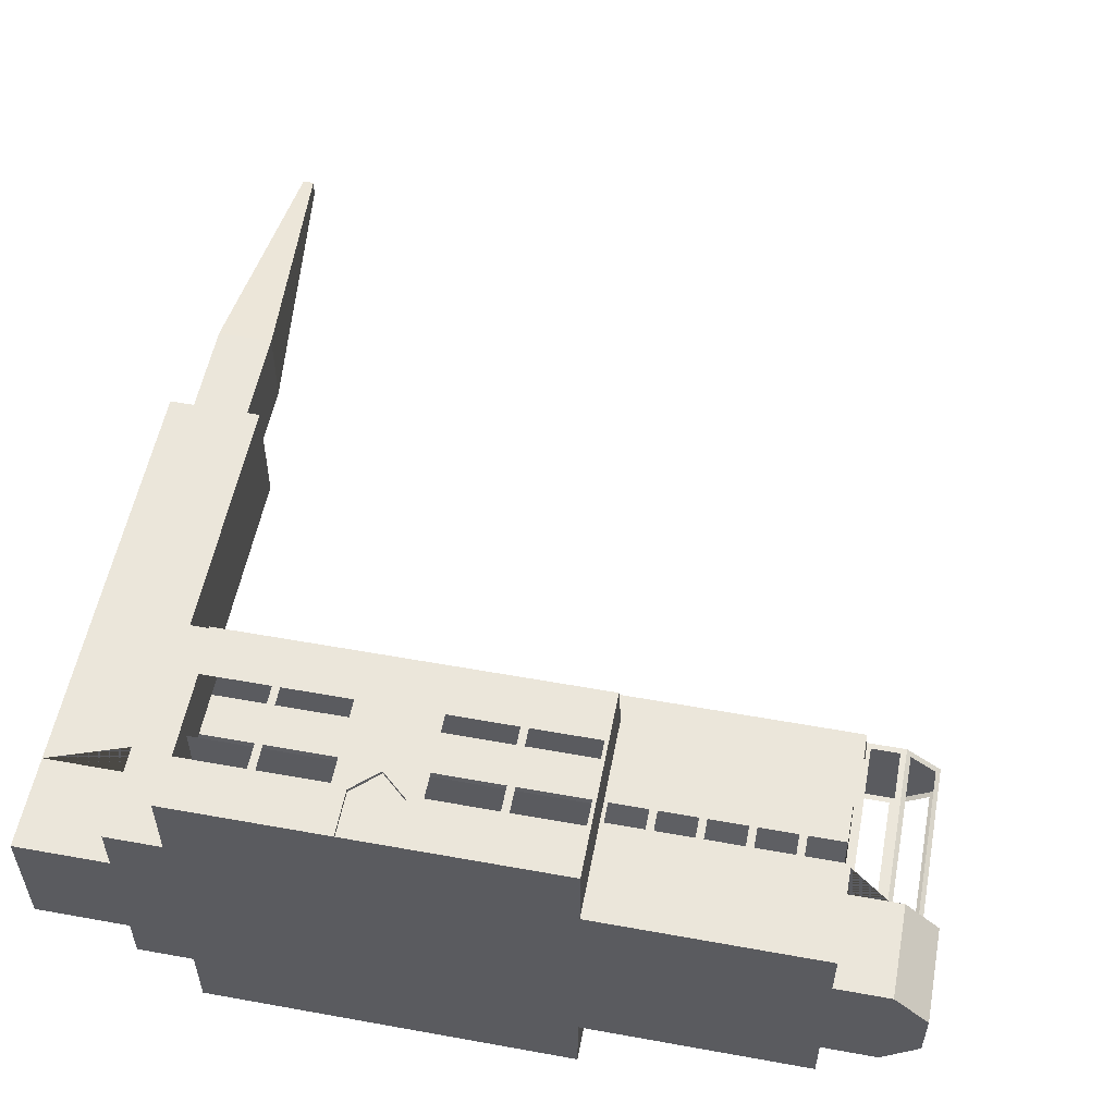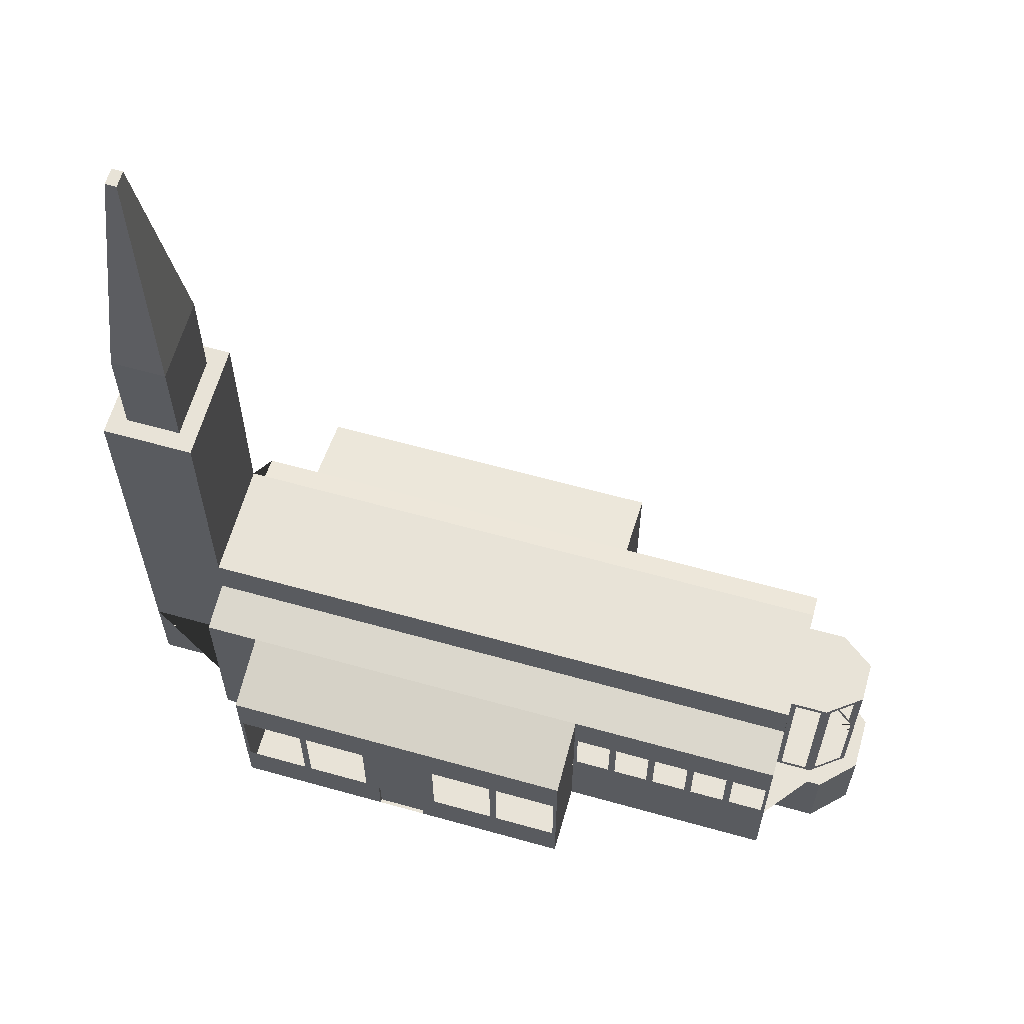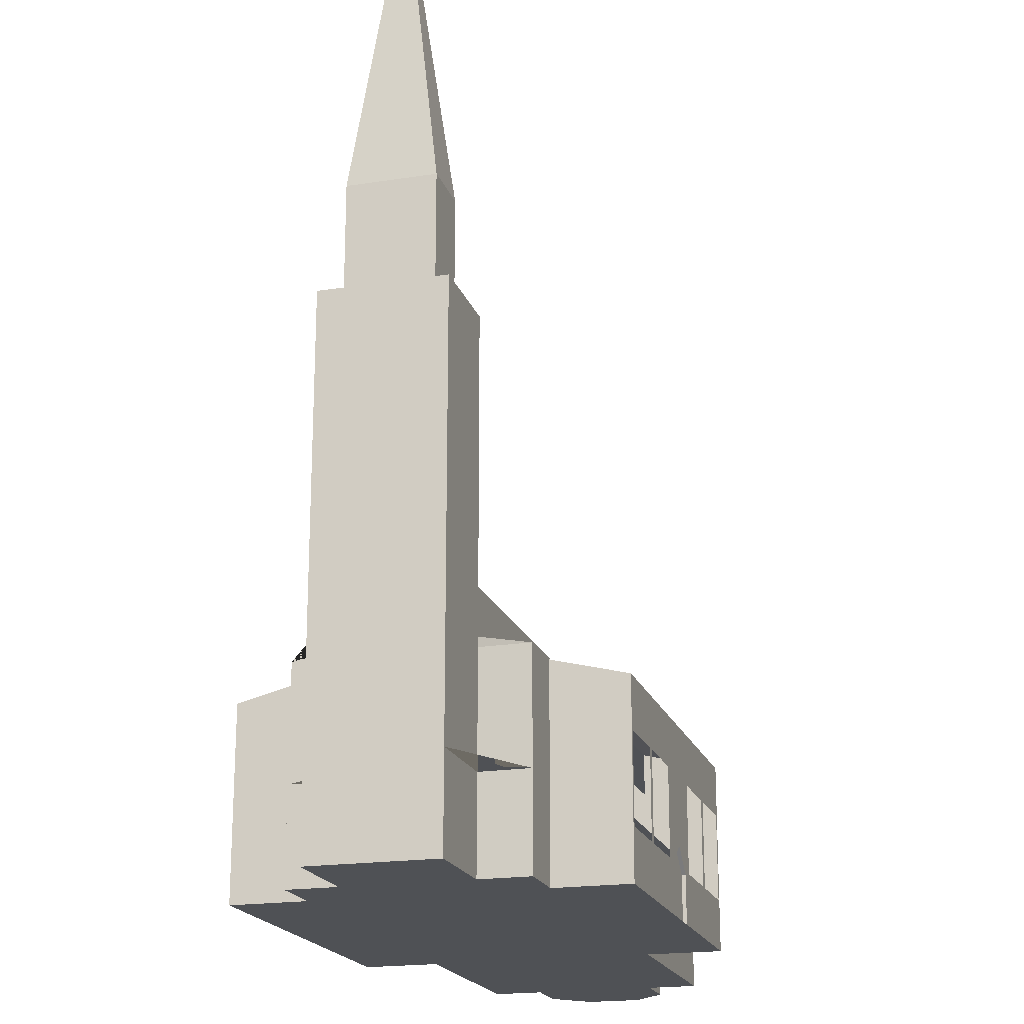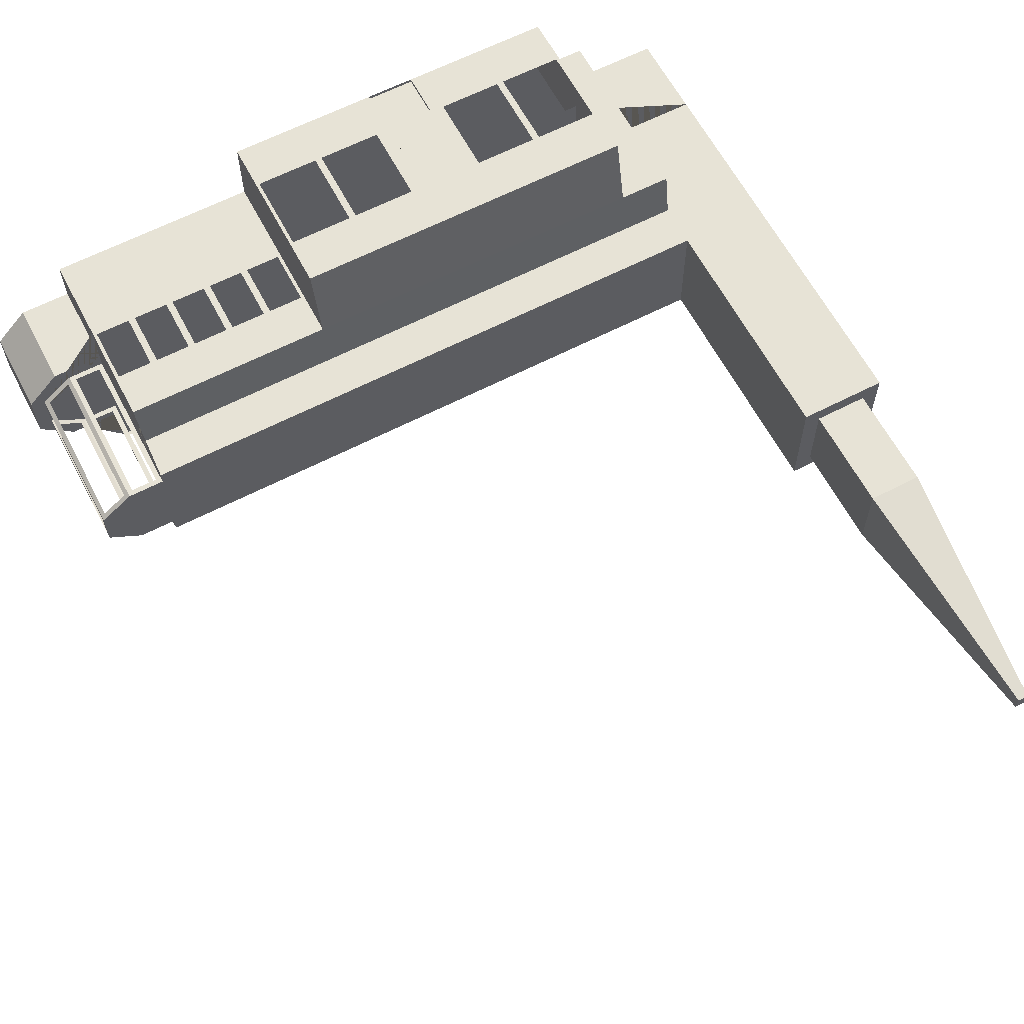
<metadata>
{"format":"obj","ext":"obj","renderer":"f3d","projection":"perspective","resolution":1024,"background":"white","views":[{"elev":55.0,"azim":10.8,"up":"+Z"},{"elev":62.1,"azim":15.9,"up":"+Y"},{"elev":-19.6,"azim":-73.9,"up":"+Y"},{"elev":62.7,"azim":152.3,"up":"+Z"}]}
</metadata>
<code>
o Cube
v 14 2.5 -8
v 20 2.5 -6.667
v 20 2.5 -2
v 0 0 -6.667
v 0 0 -3.333
v 0 5.5 -3.333
v 0 5.5 -6.667
v 0 2.5 -3.333
v 0 2.5 -6.667
v 4 0 -10
v 4 5 0
v 4 0 0
v 4 5 -10
v 4 2.5 -10
v 4.1 2.5 0
v 4 0 -6.667
v 4 0 -3.333
v 14 0 0
v 14 5 -10
v 14 2.5 -10
v 14 0 -10
v 14 5 0
v 13.9 2.5 0
v 14 0 -6.667
v 14 0 -3.333
v 20 5.5 -6.667
v 20 0 -6.667
v 20 0 -3.333
v 0 0 -5
v 0 5.5 -5
v 22.37 0 -5
v 22.37 2.5 -5
v 0 2.5 -5
v 4 0 -5
v 14 0 -5
v 20 0 -5
v 4 0 -2
v 4 5.5 -2
v 14 5.5 -2
v 14 0 -2
v 20 5.5 -2
v 20 0 -2
v 14 2.5 -2
v 20 2.5 -8
v 4 5.5 -8
v 4 0 -8
v 14 5.5 -8
v 14 0 -8
v 20 5.5 -8
v 20 0 -8
v 18.8 0 -6.667
v 17.6 0 -6.667
v 16.4 0 -6.667
v 15.2 0 -6.667
v 18.8 0 -3.333
v 17.6 0 -3.333
v 16.4 0 -3.333
v 15.2 0 -3.333
v 18.8 0 -5
v 17.6 0 -5
v 16.4 0 -5
v 15.2 0 -5
v 18.8 0 -2
v 17.6 0 -2
v 16.4 0 -2
v 15.2 0 -2
v 15.2 5.5 -2
v 16.4 5.5 -2
v 17.6 5.5 -2
v 18.8 5.5 -2
v 18.8 2.5 -2
v 17.6 2.5 -2
v 16.4 2.5 -2
v 15.2 2.5 -2
v 15.2 2.5 -8
v 16.4 2.5 -8
v 17.6 2.5 -8
v 18.8 2.5 -8
v 18.8 0 -8
v 17.6 0 -8
v 16.4 0 -8
v 15.2 0 -8
v 15.2 5.5 -8
v 16.4 5.5 -8
v 17.6 5.5 -8
v 18.8 5.5 -8
v 20 4.318 -2
v 16.4 4.318 -2
v 15.2 4.318 -2
v 18.8 4.318 -2
v 17.6 4.318 -2
v 14 4.318 -2
v 18.9 2.6 -2
v 19.9 2.6 -2
v 19.9 4.218 -2
v 18.9 4.218 -2
v 14.1 2.6 -2
v 15.1 2.6 -2
v 15.1 4.218 -2
v 14.1 4.218 -2
v 15.3 2.6 -2
v 16.3 2.6 -2
v 16.3 4.218 -2
v 15.3 4.218 -2
v 16.5 2.6 -2
v 17.5 2.6 -2
v 17.5 4.218 -2
v 16.5 4.218 -2
v 17.7 2.6 -2
v 18.7 2.6 -2
v 18.7 4.218 -2
v 17.7 4.218 -2
v 12 0 -10
v 10 0 -10
v 8 0 -10
v 6 0 -10
v 12 5 0
v 10 5 0
v 8 5 0
v 6 5 0
v 11.9 2.5 0
v 10 2.5 0
v 7.9 2.5 0
v 6.1 2.5 0
v 12 0 -6.667
v 10 0 -6.667
v 8 0 -6.667
v 6 0 -6.667
v 12 0 -3.333
v 10 0 -3.333
v 8 0 -3.333
v 6 0 -3.333
v 6 0 0
v 8 0 0
v 10 0 0
v 12 0 0
v 6 5 -10
v 8 5 -10
v 10 5 -10
v 12 5 -10
v 6 2.5 -10
v 8 2.5 -10
v 10 2.5 -10
v 12 2.5 -10
v 12 0 -5
v 10 0 -5
v 8 0 -5
v 6 0 -5
v 12 0 -2
v 10 0 -2
v 8 0 -2
v 6 0 -2
v 6 5.5 -2
v 8 5.5 -2
v 10 5.5 -2
v 12 5.5 -2
v 12 0 -8
v 10 0 -8
v 8 0 -8
v 6 0 -8
v 6 5.5 -8
v 8 5.5 -8
v 10 5.5 -8
v 12 5.5 -8
v 7.9 1.35 0
v 13.9 1.35 0
v 10.1 1.35 0
v 4.1 1.35 0
v 11.9 1.35 0
v 6.1 1.35 0
v 6.1 3.65 0
v 7.9 3.65 0
v 4.1 3.65 0
v 13.9 3.65 0
v 10.1 3.65 0
v 11.9 3.65 0
v 12.1 3.65 0
v 12 2.5 0
v 10 3.75 0
v 10.1 2.5 0
v 10 1.25 0
v 12.1 1.35 0
v 14 3.75 0
v 14 2.5 0
v 12 3.75 0
v 12.1 2.5 0
v 14 1.25 0
v 12 1.25 0
v 8 3.75 0
v 8 2.5 0
v 5.9 3.65 0
v 6 2.5 0
v 8 1.25 0
v 5.9 1.35 0
v 4 3.75 0
v 4 2.5 0
v 6 3.75 0
v 5.9 2.5 0
v 4 1.25 0
v 6 1.25 0
v 9 0 0
v 9 2.5 0
v 8.3 2.5 0
v 8.3 0 0
v 8.3 1.25 0
v 9.7 2.5 0
v 9.7 0 0
v 9.7 1.25 0
v 8.3 1.875 0
v 9.7 1.875 0
v 9 1.875 0
v 8.3 0 -0.1
v 9 0 -0.1
v 8.3 1.25 -0.1
v 9 1.25 -0.1
v 9 1.875 -0.1
v 9.7 0 -0.1
v 9.7 1.25 -0.1
v 4 2.5 -2
v 4 2.5 -8
v 2.5 0 -3.333
v 2.5 2.5 -8
v 2.5 2.5 -6.667
v 2.5 5.5 -8
v 2.5 5.5 -6.667
v 2.5 0 -8
v 2.5 0 -6.667
v 2.5 0 -2
v 2.5 5.5 -2
v 2.5 2.5 -2
v 2.5 5.5 -6.667
v 2.525 5.5 -3.333
v 2.515 2.5 -3.333
v 15.1 2.6 -8
v 14.1 2.6 -8
v 14.1 4.9 -8
v 15.1 4.9 -8
v 19.9 2.6 -8
v 18.9 2.6 -8
v 18.9 4.9 -8
v 19.9 4.9 -8
v 18.7 2.6 -8
v 17.7 2.6 -8
v 17.7 4.9 -8
v 18.7 4.9 -8
v 17.5 2.6 -8
v 16.5 2.6 -8
v 16.5 4.9 -8
v 17.5 4.9 -8
v 16.3 2.6 -8
v 15.3 2.6 -8
v 15.3 4.9 -8
v 16.3 4.9 -8
v 12.2 2.7 -10
v 12.2 4.8 -10
v 13.8 4.8 -10
v 13.8 2.7 -10
v 4.2 2.7 -10
v 4.2 4.8 -10
v 5.8 4.8 -10
v 5.8 2.7 -10
v 6.2 2.7 -10
v 6.2 4.8 -10
v 7.8 4.8 -10
v 7.8 2.7 -10
v 10.2 2.7 -10
v 10.2 4.8 -10
v 11.8 4.8 -10
v 11.8 2.7 -10
v 10 3.75 -10
v 8 3.75 -10
v 9.8 3.95 -10
v 8.2 3.95 -10
v 8.2 4.8 -10
v 9.8 4.8 -10
v 8.2 2.7 -10
v 8.2 3.55 -10
v 9.8 3.55 -10
v 9.8 2.7 -10
v 4 0 -1
v 4 5.25 -1
v 4 2.5 -1
v 2.5 0 -5
v 14 2.5 -1
v 14 0 -1
v 0 7 -5
v 0 7 -6.667
v 20 7 -6.667
v 2.5 7 -6.667
v 4 7 -6.667
v 2.525 7 -3.333
v 4 7 -3.333
v 4 7 -5
v 4 5.75 -6.667
v 12 7 -6.667
v 14 7 -6.667
v 12 7 -3.333
v 14 7 -3.333
v 14 5.75 -6.667
v 14 7 -5
v 18.8 7 -6.667
v 18.8 7 -3.333
v 20 7 -5
v 20 5.75 -6.667
v 0 7 -3.333
v 18.8 7 -5
v 12 7 -5
v 2.513 7 -5
v 4 5.75 -3.333
v 14 5.75 -3.333
v 20 5.75 -3.333
v 18.8 5.75 -3.333
v 12 5.75 -3.333
v 18.8 5.75 -6.667
v 12 5.75 -6.667
v 15.2 7 -6.667
v 16.4 7 -6.667
v 17.6 7 -6.667
v 15.2 7 -3.333
v 16.4 7 -3.333
v 17.6 7 -3.333
v 15.2 7 -5
v 16.4 7 -5
v 17.6 7 -5
v 15.2 5.75 -3.333
v 16.4 5.75 -3.333
v 17.6 5.75 -3.333
v 15.2 5.75 -6.667
v 16.4 5.75 -6.667
v 17.6 5.75 -6.667
v 6 7 -6.667
v 8 7 -6.667
v 10 7 -6.667
v 6 7 -3.333
v 8 7 -3.333
v 10 7 -3.333
v 6 7 -5
v 8 7 -5
v 10 7 -5
v 6 5.75 -3.333
v 8 5.75 -3.333
v 10 5.75 -3.333
v 6 5.75 -6.667
v 8 5.75 -6.667
v 10 5.75 -6.667
v 2.5 5.75 -6.667
v 2.5 7 -6.667
v 2.5 5.75 -3.333
v 0.5 14 -5
v 0.5 14 -6.167
v 0.5 14 -3.833
v 2.004 14 -6.167
v 2.013 14 -4.996
v 2.021 14 -3.833
v 0 14 -5
v 0 14 -6.667
v 0 14 -3.333
v 2.5 14 -6.667
v 2.513 14 -5
v 2.525 14 -3.333
v 1.105 24 -5
v 1.408 24 -4.999
v 1.105 24 -5.233
v 1.105 24 -4.766
v 1.406 24 -5.233
v 1.409 24 -4.766
v 2.013 17 -4.996
v 2.021 17 -3.833
v 0.5 17 -6.167
v 2.004 17 -6.167
v 0.5 17 -3.833
v 0.5 17 -5
v 22.37 0 -4.263
v 21.44 0 -3.333
v 21.44 0 -6.667
v 22.37 0 -5.737
v 21.44 2.5 -6.667
v 22.37 2.5 -5.737
v 22.37 2.5 -4.263
v 18.8 7 -3.714
v 20 5.5 -3.333
v 20 2.5 -3.333
v 20 7 -3.333
v 21.44 2.5 -3.333
v 20 7 -3.714
v 20.15 5.5 -3.714
v 20.15 2.65 -3.714
v 21.97 2.65 -4.964
v 20.15 5.5 -6.214
v 20.15 2.65 -6.214
v 20.15 6.85 -6.214
v 20.15 6.85 -3.714
v 21.97 7 -4.964
v 21.16 2.65 -6.124
v 21.97 2.65 -5.366
v 21.85 2.65 -4.321
v 20.89 2.65 -3.714
v 20.89 5.5 -6.214
v 21.97 5.5 -5.366
v 21.97 5.5 -4.561
v 20.89 5.5 -3.714
v 21.85 6.85 -4.321
v 20.89 6.85 -3.714
v 21.16 6.85 -6.124
v 21.97 6.85 -5.366
v 18.8 7 -6.219
v 20 5.5 -3.714
v 20 2.5 -3.714
v 21.04 5.5 -3.714
v 20 7 -3.714
v 21.16 2.65 -3.804
v 21.16 6.85 -3.804
v 21.97 2.65 -4.561
v 21.04 2.5 -3.714
v 21.16 5.5 -3.804
v 21.85 5.5 -4.321
v 21.97 6.85 -4.561
v 21.04 7 -3.714
v 21.97 5.5 -5.516
v 21.85 2.65 -5.606
v 21.97 2.5 -4.411
v 21.97 5.5 -4.411
v 21.97 7 -4.411
v 21.85 6.85 -5.606
v 21.97 2.5 -4.964
v 21.97 6.85 -4.964
v 20.89 2.65 -6.214
v 21.97 2.5 -5.516
v 21.85 5.5 -5.606
v 21.16 5.5 -6.124
v 20.89 6.85 -6.214
v 21.97 7 -5.516
v 20 5.5 -6.214
v 20 2.5 -6.214
v 20 7 -6.214
v 21.04 2.5 -6.214
v 21.04 5.5 -6.214
v 21.04 7 -6.214
f 44 2 27 50
f 66 74 43 40
f 1 48 21 20
f 382 3 42 28
f 29 33 9 4
f 26 2 44 49
f 375 27 2 377
f 381 41 87 3 382
f 27 375 376 31 36
f 43 284 285 40
f 33 30 7 9
f 29 4 227 283
f 196 195 11 281 282
f 133 200 199 12
f 145 35 25 129
f 157 48 24 125
f 113 144 20 21
f 149 40 285 18 136
f 36 31 373 374 28
f 59 36 28 55
f 79 50 27 51
f 20 19 47 1
f 32 379 384 382 3 71 72 73 74 43 1 75 76 77 78 44 2 377 378
f 39 22 183 184 284 43 92
f 51 27 36 59
f 125 24 35 145
f 8 6 30 33
f 31 376 378 32
f 28 374 384 382
f 5 8 33 29
f 55 28 42 63
f 129 25 40 149
f 220 222 224 45
f 10 116 160 46
f 113 21 48 157
f 79 78 44 50
f 46 226 222 220
f 48 1 75 82
f 82 75 76 81
f 81 76 77 80
f 80 77 78 79
f 26 49 304 288
f 225 231 289 347
f 25 58 66 40
f 58 57 65 66
f 57 56 64 65
f 56 55 63 64
f 32 379 373 31
f 231 7 287 289
f 24 54 62 35
f 54 53 61 62
f 53 52 60 61
f 52 51 59 60
f 48 82 54 24
f 82 81 53 54
f 81 80 52 53
f 80 79 51 52
f 35 62 58 25
f 62 61 57 58
f 61 60 56 57
f 60 59 55 56
f 7 30 286 287
f 42 3 71 63
f 63 71 72 64
f 64 72 73 65
f 65 73 74 66
f 90 87 41 70
f 89 88 68 67
f 88 91 69 68
f 91 90 70 69
f 92 89 67 39
f 71 3 94 93
f 3 87 95 94
f 87 90 96 95
f 90 71 93 96
f 43 74 98 97
f 74 89 99 98
f 89 92 100 99
f 92 43 97 100
f 74 73 102 101
f 73 88 103 102
f 88 89 104 103
f 89 74 101 104
f 73 72 106 105
f 72 91 107 106
f 91 88 108 107
f 88 73 105 108
f 72 71 110 109
f 71 90 111 110
f 90 91 112 111
f 91 72 109 112
f 116 115 159 160
f 115 114 158 159
f 114 113 157 158
f 17 132 152 37
f 132 131 151 152
f 131 130 150 151
f 130 129 149 150
f 232 229 348 291
f 6 232 291 305
f 16 128 148 34
f 128 127 147 148
f 127 126 146 147
f 126 125 145 146
f 37 152 133 12 280
f 152 151 134 133
f 151 150 135 207 201 204 134
f 150 149 136 135
f 282 281 38 219
f 10 14 141 116
f 116 141 142 115
f 115 142 143 114
f 114 143 144 113
f 46 160 128 16
f 160 159 127 128
f 159 158 126 127
f 158 157 125 126
f 34 148 132 17
f 148 147 131 132
f 147 146 130 131
f 146 145 129 130
f 122 179 189 190 203 202 206
f 18 187 188 136
f 136 188 181 135
f 135 181 208 207
f 134 193 200 133
f 41 381 383 311
f 30 6 305 286
f 32 378 428 425
f 193 205 209 203 190
f 179 185 117 118
f 195 197 120 11
f 189 179 118 119
f 197 189 119 120
f 185 183 22 117
f 176 121 178 185
f 180 175 179 122
f 167 180 122 181
f 121 169 188 178
f 169 167 181 188
f 175 176 185 179
f 174 23 184 183
f 186 177 185 178
f 23 166 187 184
f 182 186 178 188
f 166 182 188 187
f 177 174 183 185
f 172 123 190 189
f 124 171 197 192
f 123 165 193 190
f 170 124 192 200
f 165 170 200 193
f 171 172 189 197
f 15 173 195 196
f 191 198 192 197
f 168 15 196 199
f 198 194 200 192
f 194 168 199 200
f 173 191 197 195
f 202 211 210 206
f 201 207 217 213
f 203 209 211 202
f 204 205 193 134
f 204 201 213 212
f 206 210 208 181 122
f 210 211 208
f 211 209 205
f 207 208 218 217
f 211 205 214 216
f 213 215 214 212
f 217 218 215 213
f 218 216 215
f 214 215 216
f 208 211 216 218
f 205 204 212 214
f 219 37 280 282
f 46 220 14 10
f 220 45 13 14
f 225 224 222 223
f 223 222 226 227
f 37 219 230 228
f 219 38 229 230
f 224 225 347 346
f 227 9 223
f 9 7 231 225 223
f 228 221 17 37
f 228 230 233 221
f 6 8 233 232
f 233 230 229 232
f 8 5 221 233
f 75 1 235 234
f 1 47 236 235
f 47 83 237 236
f 83 75 234 237
f 44 78 239 238
f 78 86 240 239
f 86 49 241 240
f 49 44 238 241
f 78 77 243 242
f 77 85 244 243
f 85 86 245 244
f 86 78 242 245
f 76 84 248 247
f 84 85 249 248
f 85 77 246 249
f 76 75 251 250
f 75 83 252 251
f 83 84 253 252
f 84 76 250 253
f 144 140 255 254
f 140 19 256 255
f 19 20 257 256
f 20 144 254 257
f 14 13 259 258
f 13 137 260 259
f 137 141 261 260
f 141 14 258 261
f 141 137 263 262
f 137 138 264 263
f 138 271 142 265 264
f 142 141 262 265
f 143 270 139 267 266
f 139 140 268 267
f 140 144 269 268
f 144 143 266 269
f 270 271 273 272
f 271 138 274 273
f 138 139 275 274
f 139 270 272 275
f 142 271 277 276
f 271 270 278 277
f 270 143 279 278
f 143 142 276 279
f 282 280 12 199 196
f 16 227 226 46
f 4 9 227
f 34 17 221 283
f 283 221 5 29
f 16 34 283 227
f 8 33 9 223 222 220 219 230 233
f 285 284 184 187 18
f 143 144 20 1 43 284 282 219 220 14 141 142
f 289 287 356 358
f 291 308 359 360
f 370 369 363 365
f 368 367 362 366
f 308 289 358 359
f 305 291 360 357
f 287 286 355 356
f 286 305 357 355
f 349 350 356 355
f 351 349 355 357
f 352 353 359 358
f 350 352 358 356
f 354 351 357 360
f 353 354 360 359
f 362 365 363 361
f 366 362 361 364
f 372 371 364 361
f 371 368 366 364
f 367 370 365 362
f 369 372 361 363
f 350 349 372 369
f 353 352 370 367
f 351 354 368 371
f 349 351 371 372
f 354 353 367 368
f 352 350 369 370
f 378 376 375 377
f 384 374 373 379
f 378 377 436 428
f 382 384 414 408
f 379 32 425 421
f 384 379 421 414
f 377 2 434 436
f 26 288 435 433 434 2
f 407 410 383 311
f 382 408 407 311 381
f 387 386 407 408
f 386 392 410 407
f 401 397 414 409
f 403 401 409 418
f 397 387 408 414
f 392 403 418 410
f 396 411 414 421
f 411 415 409 414
f 416 396 421 422
f 412 402 423 418
f 415 412 418 409
f 402 416 422 423
f 399 395 428 419
f 413 400 422 421
f 400 417 423 422
f 405 399 419 432
f 395 388 425 428
f 426 405 432 393
f 417 426 393 423
f 388 413 421 425
f 394 420 428 436
f 420 429 419 428
f 430 394 436 437
f 404 430 437 438
f 424 404 438 432
f 429 424 432 419
f 389 390 434 433
f 391 389 433 435
f 427 398 437 436
f 398 431 438 437
f 390 427 436 434
f 431 391 435 438
f 153 38 281 11 120
f 137 13 45 161
f 138 137 161 162
f 139 138 162 163
f 140 139 163 164
f 19 140 164 47
f 164 163 345 315
f 85 84 329 330
f 163 162 344 345
f 84 83 328 329
f 45 224 346 294
f 69 70 312 327
f 162 161 343 344
f 156 39 310 313
f 83 47 299 328
f 229 38 309 348
f 68 69 327 326
f 161 45 294 343
f 70 41 311 312
f 67 68 326 325
f 39 67 325 310
f 39 156 117 22
f 156 155 118 117
f 155 154 119 118
f 154 153 120 119
f 155 156 313 342
f 154 155 342 341
f 47 164 315 299
f 153 154 341 340
f 38 153 340 309
f 49 86 314 304
f 86 85 330 314
f 293 308 291 292
f 337 293 292 334
f 343 294 290 331
f 289 290 294 346 347
f 328 299 296 316
f 322 300 298 319
f 316 296 300 322
f 331 290 293 337
f 290 289 308 293
f 319 298 310 325
f 334 292 309 340
f 383 302 312 311
f 302 321 327 312
f 321 320 326 327
f 320 319 325 326
f 288 301 406 435
f 301 318 324 306 406
f 318 317 323 324
f 317 316 322 323
f 303 306 380 385
f 306 324 321 302 380
f 324 323 320 321
f 323 322 319 320
f 304 314 301 288
f 314 330 318 301
f 330 329 317 318
f 329 328 316 317
f 298 297 313 310
f 297 336 342 313
f 336 335 341 342
f 335 334 340 341
f 296 295 307 300
f 295 333 339 307
f 333 332 338 339
f 332 331 337 338
f 299 315 295 296
f 315 345 333 295
f 345 344 332 333
f 344 343 331 332
f 300 307 297 298
f 307 339 336 297
f 339 338 335 336
f 338 337 334 335
f 292 291 348 309
f 385 380 302 383
f 435 406 306 303
f 438 435 303 393 432
f 423 393 303 410 418

</code>
